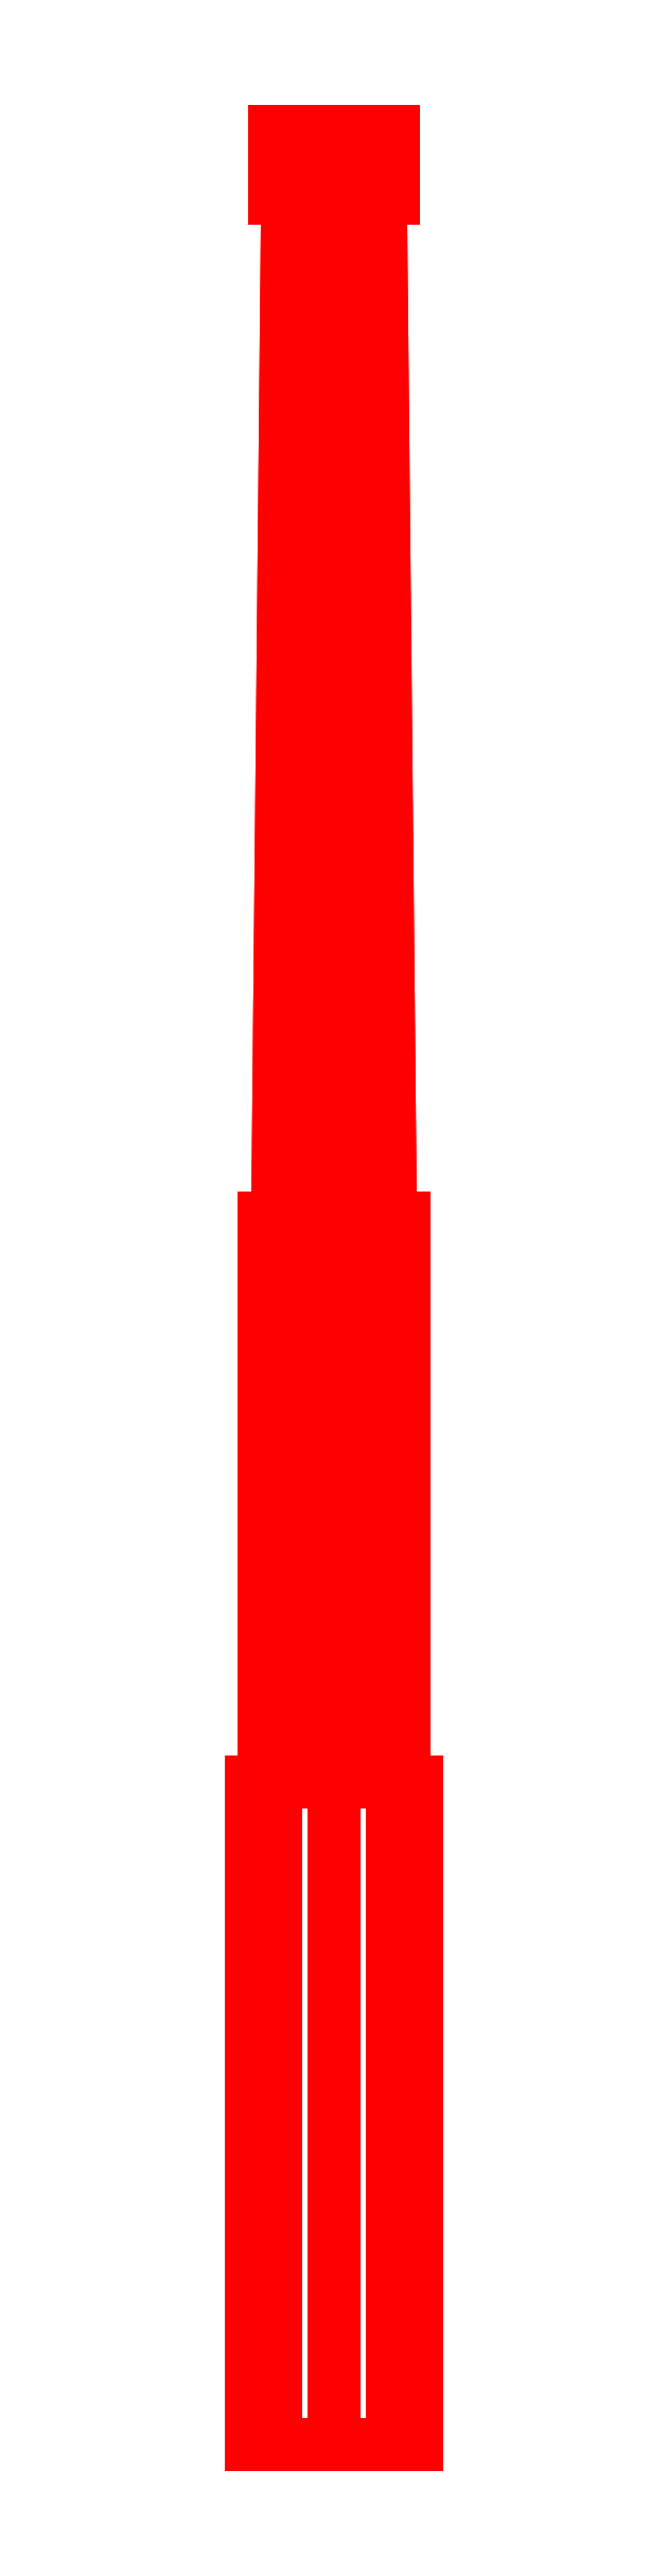
<metadata>
{"format":"dxf","ext":"dxf","renderer":"ezdxf+matplotlib","layout":"modelspace","background":"white","min_lineweight":24,"dpi":150}
</metadata>
<code>
0
SECTION
2
ENTITIES
0
3DFACE
8
GUN
10
0.125
20
1
30
0
11
0.08839
21
1
31
0.08839
12
0.08839
22
3e-16
32
0.08839
13
0.125
23
3e-16
33
0
0
3DFACE
8
GUN
10
0.08839
20
1
30
0.08839
11
0
21
1
31
0.125
12
0
22
3e-16
32
0.125
13
0.08839
23
3e-16
33
0.08839
0
3DFACE
8
GUN
10
0
20
1
30
0.125
11
-0.08839
21
1
31
0.08839
12
-0.08839
22
3e-16
32
0.08839
13
0
23
3e-16
33
0.125
0
3DFACE
8
GUN
10
-0.08839
20
1
30
0.08839
11
-0.125
21
1
31
0
12
-0.125
22
3e-16
32
0
13
-0.08839
23
3e-16
33
0.08839
0
3DFACE
8
GUN
10
-0.125
20
1
30
0
11
-0.08839
21
1
31
-0.08839
12
-0.08839
22
3e-16
32
-0.08839
13
-0.125
23
3e-16
33
0
0
3DFACE
8
GUN
10
-0.08839
20
1
30
-0.08839
11
0
21
1
31
-0.125
12
0
22
3e-16
32
-0.125
13
-0.08839
23
3e-16
33
-0.08839
0
3DFACE
8
GUN
10
0
20
1
30
-0.125
11
0.08839
21
1
31
-0.08839
12
0.08839
22
3e-16
32
-0.08839
13
0
23
3e-16
33
-0.125
0
3DFACE
8
GUN
10
0.08839
20
1
30
-0.08839
11
0.125
21
1
31
0
12
0.125
22
3e-16
32
0
13
0.08839
23
3e-16
33
-0.08839
0
3DFACE
8
GUN
10
0.105
20
1.85
30
0
11
0.07425
21
1.85
31
0.07425
12
0.07425
22
1
32
0.07425
13
0.105
23
1
33
0
0
3DFACE
8
GUN
10
0.07425
20
1.85
30
0.07425
11
0
21
1.85
31
0.105
12
0
22
1
32
0.105
13
0.07425
23
1
33
0.07425
0
3DFACE
8
GUN
10
0
20
1.85
30
0.105
11
-0.07425
21
1.85
31
0.07425
12
-0.07425
22
1
32
0.07425
13
0
23
1
33
0.105
0
3DFACE
8
GUN
10
-0.07425
20
1.85
30
0.07425
11
-0.105
21
1.85
31
0
12
-0.105
22
1
32
0
13
-0.07425
23
1
33
0.07425
0
3DFACE
8
GUN
10
-0.105
20
1.85
30
0
11
-0.07425
21
1.85
31
-0.07425
12
-0.07425
22
1
32
-0.07425
13
-0.105
23
1
33
0
0
3DFACE
8
GUN
10
-0.07425
20
1.85
30
-0.07425
11
0
21
1.85
31
-0.105
12
0
22
1
32
-0.105
13
-0.07425
23
1
33
-0.07425
0
3DFACE
8
GUN
10
0
20
1.85
30
-0.105
11
0.07425
21
1.85
31
-0.07425
12
0.07425
22
1
32
-0.07425
13
0
23
1
33
-0.105
0
3DFACE
8
GUN
10
0.07425
20
1.85
30
-0.07425
11
0.105
21
1.85
31
0
12
0.105
22
1
32
0
13
0.07425
23
1
33
-0.07425
0
3DFACE
8
GUN
10
0.07
20
3.39
30
0
11
0.0495
21
3.39
31
0.0495
12
0.0601
22
1.85
32
0.0601
13
0.085
23
1.85
33
0
0
3DFACE
8
GUN
10
0.0495
20
3.39
30
0.0495
11
0
21
3.39
31
0.07
12
0
22
1.85
32
0.085
13
0.0601
23
1.85
33
0.0601
0
3DFACE
8
GUN
10
0
20
3.39
30
0.07
11
-0.0495
21
3.39
31
0.0495
12
-0.0601
22
1.85
32
0.0601
13
0
23
1.85
33
0.085
0
3DFACE
8
GUN
10
-0.0495
20
3.39
30
0.0495
11
-0.07
21
3.39
31
0
12
-0.085
22
1.85
32
0
13
-0.0601
23
1.85
33
0.0601
0
3DFACE
8
GUN
10
-0.07
20
3.39
30
0
11
-0.0495
21
3.39
31
-0.0495
12
-0.0601
22
1.85
32
-0.0601
13
-0.085
23
1.85
33
0
0
3DFACE
8
GUN
10
-0.0495
20
3.39
30
-0.0495
11
0
21
3.39
31
-0.07
12
0
22
1.85
32
-0.085
13
-0.0601
23
1.85
33
-0.0601
0
3DFACE
8
GUN
10
0
20
3.39
30
-0.07
11
0.0495
21
3.39
31
-0.0495
12
0.0601
22
1.85
32
-0.0601
13
0
23
1.85
33
-0.085
0
3DFACE
8
GUN
10
0.0495
20
3.39
30
-0.0495
11
0.07
21
3.39
31
0
12
0.085
22
1.85
32
0
13
0.0601
23
1.85
33
-0.0601
0
3DFACE
8
GUN
10
0.09
20
3.49
30
0
11
0.06364
21
3.49
31
0.06364
12
0.06364
22
3.39
32
0.06364
13
0.09
23
3.39
33
0
0
3DFACE
8
GUN
10
0.06364
20
3.49
30
0.06364
11
0
21
3.49
31
0.09
12
0
22
3.39
32
0.09
13
0.06364
23
3.39
33
0.06364
0
3DFACE
8
GUN
10
0
20
3.49
30
0.09
11
-0.06364
21
3.49
31
0.06364
12
-0.06364
22
3.39
32
0.06364
13
0
23
3.39
33
0.09
0
3DFACE
8
GUN
10
-0.06364
20
3.49
30
0.06364
11
-0.09
21
3.49
31
0
12
-0.09
22
3.39
32
0
13
-0.06364
23
3.39
33
0.06364
0
3DFACE
8
GUN
10
-0.09
20
3.49
30
0
11
-0.06364
21
3.49
31
-0.06364
12
-0.06364
22
3.39
32
-0.06364
13
-0.09
23
3.39
33
0
0
3DFACE
8
GUN
10
-0.06364
20
3.49
30
-0.06364
11
0
21
3.49
31
-0.09
12
0
22
3.39
32
-0.09
13
-0.06364
23
3.39
33
-0.06364
0
3DFACE
8
GUN
10
0
20
3.49
30
-0.09
11
0.06364
21
3.49
31
-0.06364
12
0.06364
22
3.39
32
-0.06364
13
0
23
3.39
33
-0.09
0
3DFACE
8
GUN
10
0.06364
20
3.49
30
-0.06364
11
0.09
21
3.49
31
0
12
0.09
22
3.39
32
0
13
0.06364
23
3.39
33
-0.06364
0
3DFACE
8
GUN
10
0
20
1
30
0.105
11
-0.07425
21
1
31
0.07425
12
-0.08839
22
1
32
0.08839
13
0
23
1
33
0.125
0
3DFACE
8
GUN
10
0
20
1.85
30
0.085
11
-0.0601
21
1.85
31
0.0601
12
-0.07425
22
1.85
32
0.07425
13
0
23
1.85
33
0.105
0
3DFACE
8
GUN
10
-0.0601
20
1.85
30
0.0601
11
-0.085
21
1.85
31
0
12
-0.105
22
1.85
32
0
13
-0.07425
23
1.85
33
0.07425
0
3DFACE
8
GUN
10
-0.07425
20
1
30
0.07425
11
-0.105
21
1
31
0
12
-0.125
22
1
32
0
13
-0.08839
23
1
33
0.08839
0
3DFACE
8
GUN
10
-0.085
20
1.85
30
0
11
-0.0601
21
1.85
31
-0.0601
12
-0.07425
22
1.85
32
-0.07425
13
-0.105
23
1.85
33
0
0
3DFACE
8
GUN
10
-0.105
20
1
30
0
11
-0.07425
21
1
31
-0.07425
12
-0.08839
22
1
32
-0.08839
13
-0.125
23
1
33
0
0
3DFACE
8
GUN
10
-0.0601
20
1.85
30
-0.0601
11
0
21
1.85
31
-0.085
12
0
22
1.85
32
-0.105
13
-0.07425
23
1.85
33
-0.07425
0
3DFACE
8
GUN
10
-0.07425
20
1
30
-0.07425
11
0
21
1
31
-0.105
12
0
22
1
32
-0.125
13
-0.08839
23
1
33
-0.08839
0
3DFACE
8
GUN
10
-1e-16
20
1.85
30
-0.085
11
0.0601
21
1.85
31
-0.0601
12
0.07425
22
1.85
32
-0.07425
13
-1e-16
23
1.85
33
-0.105
0
3DFACE
8
GUN
10
-1e-16
20
1
30
-0.105
11
0.07425
21
1
31
-0.07425
12
0.08839
22
1
32
-0.08839
13
-1e-16
23
1
33
-0.125
0
3DFACE
8
GUN
10
0.0601
20
1.85
30
-0.0601
11
0.085
21
1.85
31
0
12
0.105
22
1.85
32
0
13
0.07425
23
1.85
33
-0.07425
0
3DFACE
8
GUN
10
0.07425
20
1
30
-0.07425
11
0.105
21
1
31
0
12
0.125
22
1
32
0
13
0.08839
23
1
33
-0.08839
0
3DFACE
8
GUN
10
0.085
20
1.85
30
0
11
0.0601
21
1.85
31
0.0601
12
0.07425
22
1.85
32
0.07425
13
0.105
23
1.85
33
0
0
3DFACE
8
GUN
10
0.105
20
1
30
0
11
0.07425
21
1
31
0.07425
12
0.08839
22
1
32
0.08839
13
0.125
23
1
33
0
0
3DFACE
8
GUN
10
0.0601
20
1.85
30
0.0601
11
0
21
1.85
31
0.085
12
2e-16
22
1.85
32
0.105
13
0.07425
23
1.85
33
0.07425
0
3DFACE
8
GUN
10
0.07425
20
1
30
0.07425
11
2e-16
21
1
31
0.105
12
2e-16
22
1
32
0.125
13
0.08839
23
1
33
0.08839
0
3DFACE
8
GUN
10
0.06364
20
3.49
30
0.06364
11
-0.09
21
3.49
31
0
12
-0.06364
22
3.49
32
0.06364
13
0
23
3.49
33
0.09
0
3DFACE
8
GUN
10
0.09
20
3.49
30
0
11
-0.06364
21
3.49
31
-0.06364
12
-0.09
22
3.49
32
0
13
0.06364
23
3.49
33
0.06364
0
3DFACE
8
GUN
10
0.06364
20
3.49
30
-0.06364
11
0
21
3.49
31
-0.09
12
-0.06364
22
3.49
32
-0.06364
13
0.09
23
3.49
33
0
0
3DFACE
8
GUN
10
0
20
3.39
30
0.09
11
-0.06364
21
3.39
31
0.06364
12
-0.0495
22
3.39
32
0.0495
13
0
23
3.39
33
0.07
0
3DFACE
8
GUN
10
-0.06364
20
3.39
30
0.06364
11
-0.09
21
3.39
31
0
12
-0.07
22
3.39
32
0
13
-0.0495
23
3.39
33
0.0495
0
3DFACE
8
GUN
10
-0.09
20
3.39
30
0
11
-0.06364
21
3.39
31
-0.06364
12
-0.0495
22
3.39
32
-0.0495
13
-0.07
23
3.39
33
0
0
3DFACE
8
GUN
10
-0.06364
20
3.39
30
-0.06364
11
0
21
3.39
31
-0.09
12
0
22
3.39
32
-0.07
13
-0.0495
23
3.39
33
-0.0495
0
3DFACE
8
GUN
10
-1e-16
20
3.39
30
-0.09
11
0.06364
21
3.39
31
-0.06364
12
0.0495
22
3.39
32
-0.0495
13
0
23
3.39
33
-0.07
0
3DFACE
8
GUN
10
0.06364
20
3.39
30
-0.06364
11
0.09
21
3.39
31
0
12
0.07
22
3.39
32
0
13
0.0495
23
3.39
33
-0.0495
0
3DFACE
8
GUN
10
0.09
20
3.39
30
0
11
0.06364
21
3.39
31
0.06364
12
0.0495
22
3.39
32
0.0495
13
0.07
23
3.39
33
0
0
3DFACE
8
GUN
10
0.06364
20
3.39
30
0.06364
11
2e-16
21
3.39
31
0.09
12
2e-16
22
3.39
32
0.07
13
0.0495
23
3.39
33
0.0495
0
VIEWPORT
8
0
10
144.7
20
101.2
30
0
40
391.1
41
222.2
68
     2
69
     1
0
VIEWPORT
8
0
10
139.2
20
100.8
30
0
40
222.8
41
161.3
68
     1
69
     2
0
ENDSEC
0
EOF

</code>
